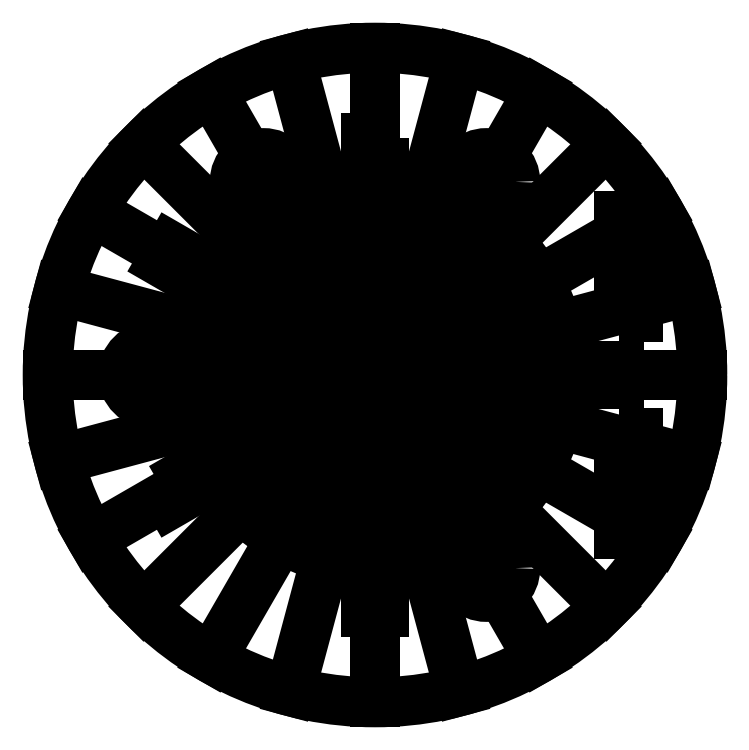
<metadata>
{"format":"dxf","ext":"dxf","renderer":"ezdxf+matplotlib","layout":"modelspace","background":"white","min_lineweight":24,"dpi":150}
</metadata>
<code>
0
SECTION
2
ENTITIES
0
LWPOLYLINE
8
0
90
4
70
1
43
0
10
-37.12
20
-19.6
10
-35.53
20
-22.35
10
-22.6
20
-14.88
10
-24.19
20
-12.13
0
LWPOLYLINE
8
0
90
4
70
1
43
0
10
42.48
20
10
10
45.65
20
10
10
45.65
20
27.57
10
42.48
20
27.57
0
LWPOLYLINE
8
0
90
4
70
1
43
0
10
32.88
20
1.587
10
32.88
20
-1.588
10
42.48
20
-1.588
10
42.48
20
1.587
0
LWPOLYLINE
8
0
90
4
70
1
43
0
10
-1.583
20
-25.63
10
-1.583
20
-41.25
10
1.592
20
-41.25
10
1.592
20
-25.63
0
LWPOLYLINE
8
0
90
4
70
1
43
0
10
1.592
20
41.25
10
-1.583
20
41.25
10
-1.583
20
25.63
10
1.592
20
25.63
0
LWPOLYLINE
8
0
90
4
70
1
43
0
10
-22.6
20
14.88
10
-35.53
20
22.35
10
-37.12
20
19.6
10
-24.19
20
12.13
0
LWPOLYLINE
8
0
90
4
70
1
43
0
10
42.48
20
-10
10
42.48
20
-27.57
10
45.65
20
-27.57
10
45.65
20
-10
0
CIRCLE
8
0
10
19.38
20
-33.57
30
0
40
5
0
CIRCLE
8
0
10
19.38
20
33.57
30
0
40
5
0
CIRCLE
8
0
10
-38.77
20
-4.539e-12
30
0
40
5
0
CIRCLE
8
0
10
-19.38
20
33.57
30
0
40
5
0
CIRCLE
8
0
10
-8.75
20
15.16
30
0
40
2.6
0
CIRCLE
8
0
10
17.5
20
-2.443e-12
30
0
40
2.6
0
CIRCLE
8
0
10
2.082e-16
20
-2.44e-12
30
0
40
12
0
CIRCLE
8
0
10
-8.75
20
-15.16
30
0
40
2.6
0
CIRCLE
8
0
10
2.082e-16
20
-2.44e-12
30
0
40
56.89
0
CIRCLE
8
0
10
-2.715e-28
20
-2.441e-12
30
0
40
32.77
0
CIRCLE
8
0
10
-2.715e-28
20
-2.441e-12
30
0
40
26.16
0
LINE
8
0
10
-2.715e-28
20
-2.441e-12
30
0
11
-56.89
21
-1.364e-12
31
0
0
LINE
8
0
10
6.317e-13
20
-2.358e-12
30
0
11
-54.96
21
-14.73
31
0
0
LINE
8
0
10
1.22e-12
20
-2.114e-12
30
0
11
-49.27
21
-28.45
31
0
0
LINE
8
0
10
1.726e-12
20
-1.726e-12
30
0
11
-40.23
21
-40.23
31
0
0
LINE
8
0
10
2.114e-12
20
-1.22e-12
30
0
11
-28.45
21
-49.27
31
0
0
LINE
8
0
10
2.358e-12
20
-6.317e-13
30
0
11
-14.73
21
-54.96
31
0
0
LINE
8
0
10
2.441e-12
20
2.705e-28
30
0
11
1.377e-12
21
-56.89
31
0
0
LINE
8
0
10
2.358e-12
20
6.317e-13
30
0
11
14.73
21
-54.96
31
0
0
LINE
8
0
10
2.114e-12
20
1.22e-12
30
0
11
28.45
21
-49.27
31
0
0
LINE
8
0
10
1.726e-12
20
1.726e-12
30
0
11
40.23
21
-40.23
31
0
0
LINE
8
0
10
1.22e-12
20
2.114e-12
30
0
11
49.27
21
-28.45
31
0
0
LINE
8
0
10
6.317e-13
20
2.358e-12
30
0
11
54.96
21
-14.73
31
0
0
LINE
8
0
10
5.704e-28
20
2.441e-12
30
0
11
56.89
21
1.357e-12
31
0
0
LINE
8
0
10
-6.317e-13
20
2.358e-12
30
0
11
54.96
21
14.73
31
0
0
LINE
8
0
10
-1.22e-12
20
2.114e-12
30
0
11
49.27
21
28.45
31
0
0
LINE
8
0
10
-1.726e-12
20
1.726e-12
30
0
11
40.23
21
40.23
31
0
0
LINE
8
0
10
-2.114e-12
20
1.22e-12
30
0
11
28.45
21
49.27
31
0
0
LINE
8
0
10
-2.358e-12
20
6.317e-13
30
0
11
14.73
21
54.96
31
0
0
LINE
8
0
10
-2.441e-12
20
8.135e-28
30
0
11
-1.352e-12
21
56.89
31
0
0
LINE
8
0
10
-2.358e-12
20
-6.317e-13
30
0
11
-14.73
21
54.96
31
0
0
LINE
8
0
10
-2.114e-12
20
-1.22e-12
30
0
11
-28.45
21
49.27
31
0
0
LINE
8
0
10
-1.726e-12
20
-1.726e-12
30
0
11
-40.23
21
40.23
31
0
0
LINE
8
0
10
-1.22e-12
20
-2.114e-12
30
0
11
-49.27
21
28.45
31
0
0
LINE
8
0
10
-6.317e-13
20
-2.358e-12
30
0
11
-54.96
21
14.73
31
0
0
ENDSEC
0
EOF

</code>
